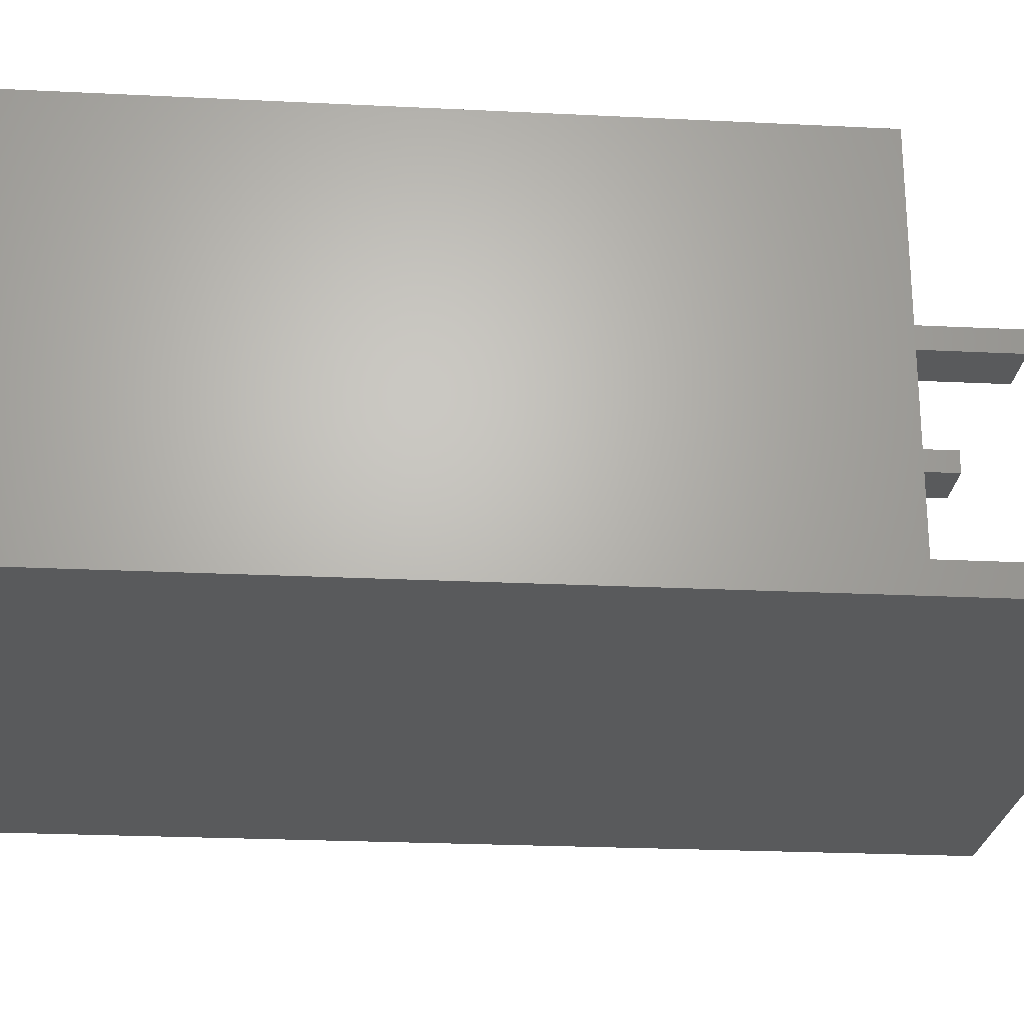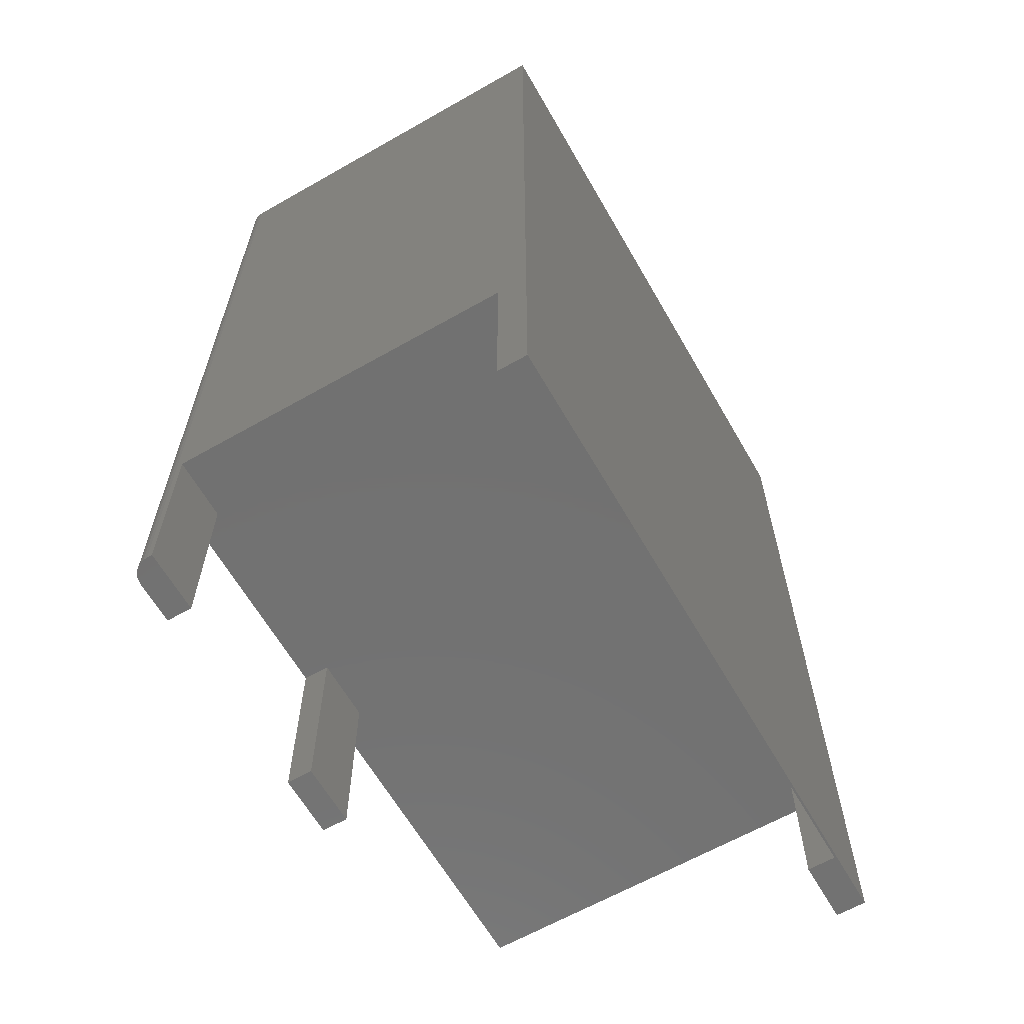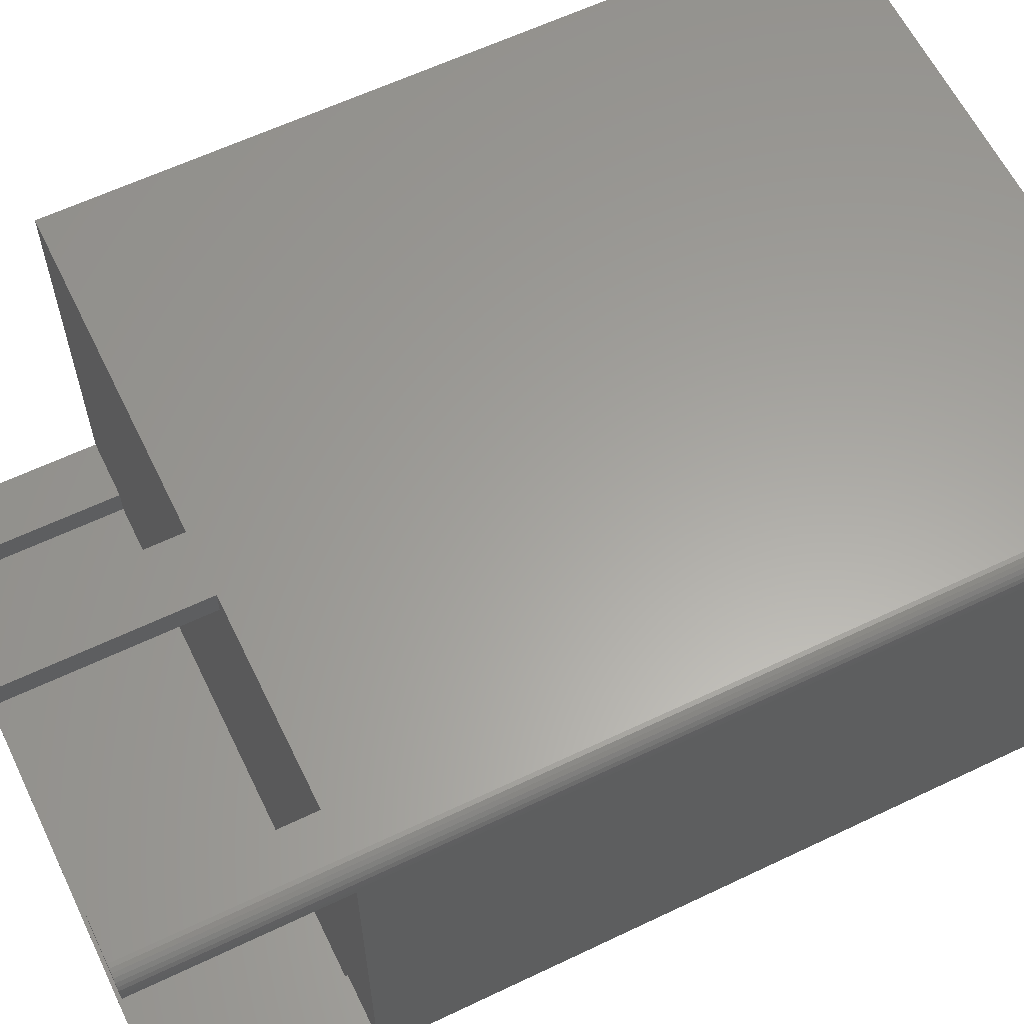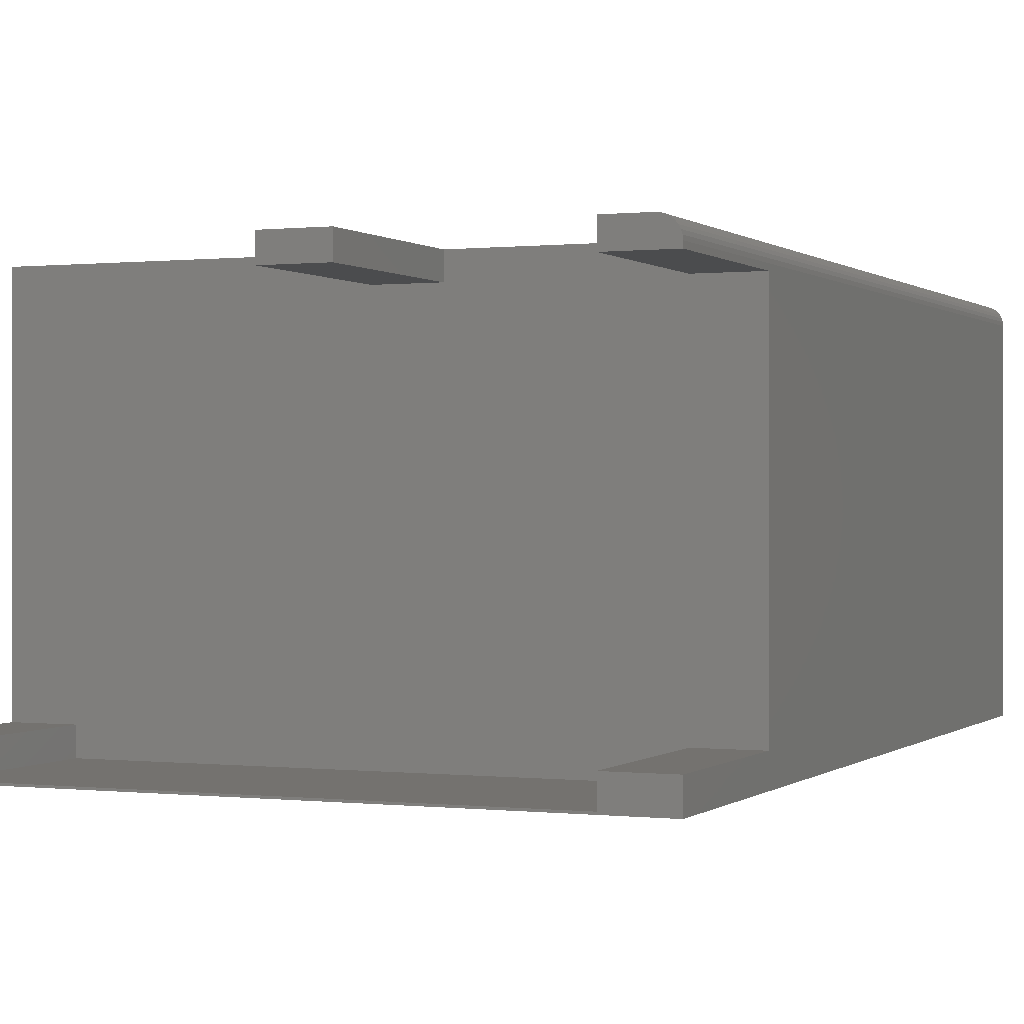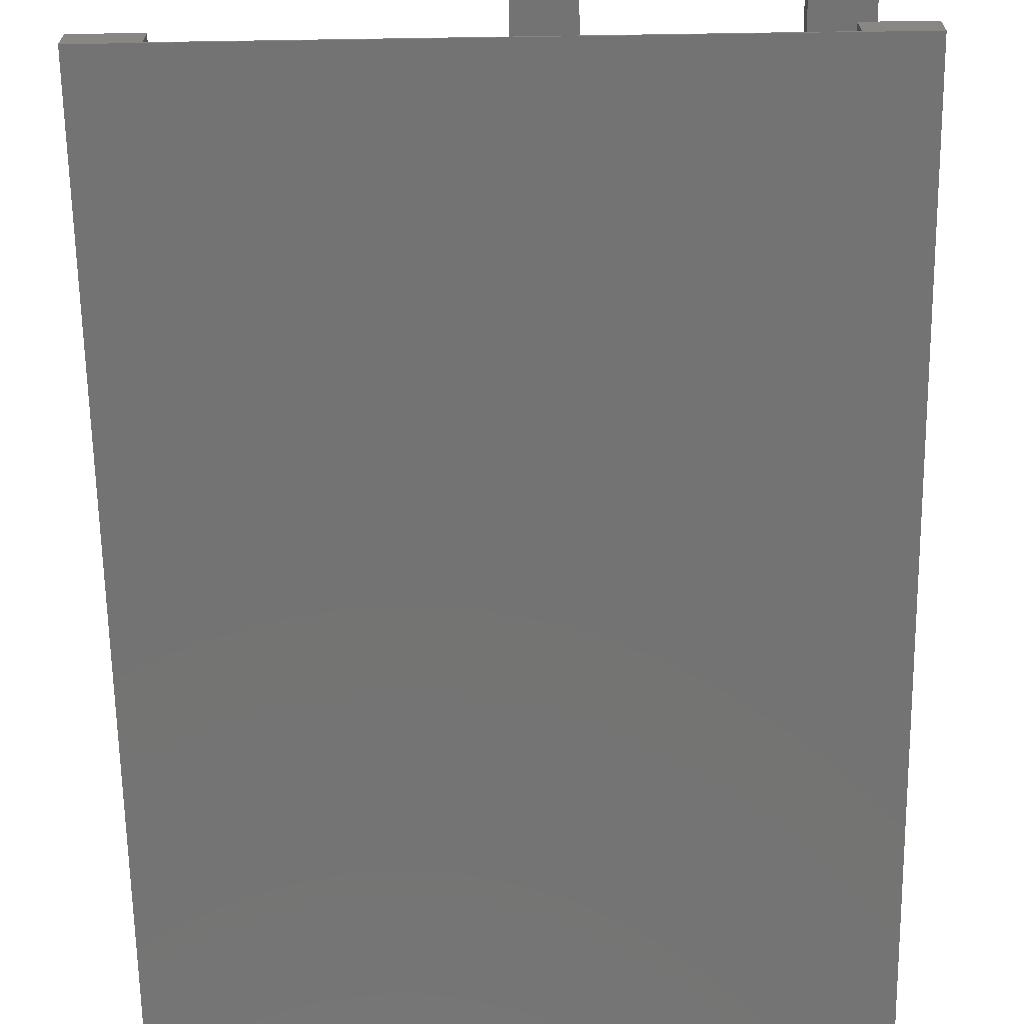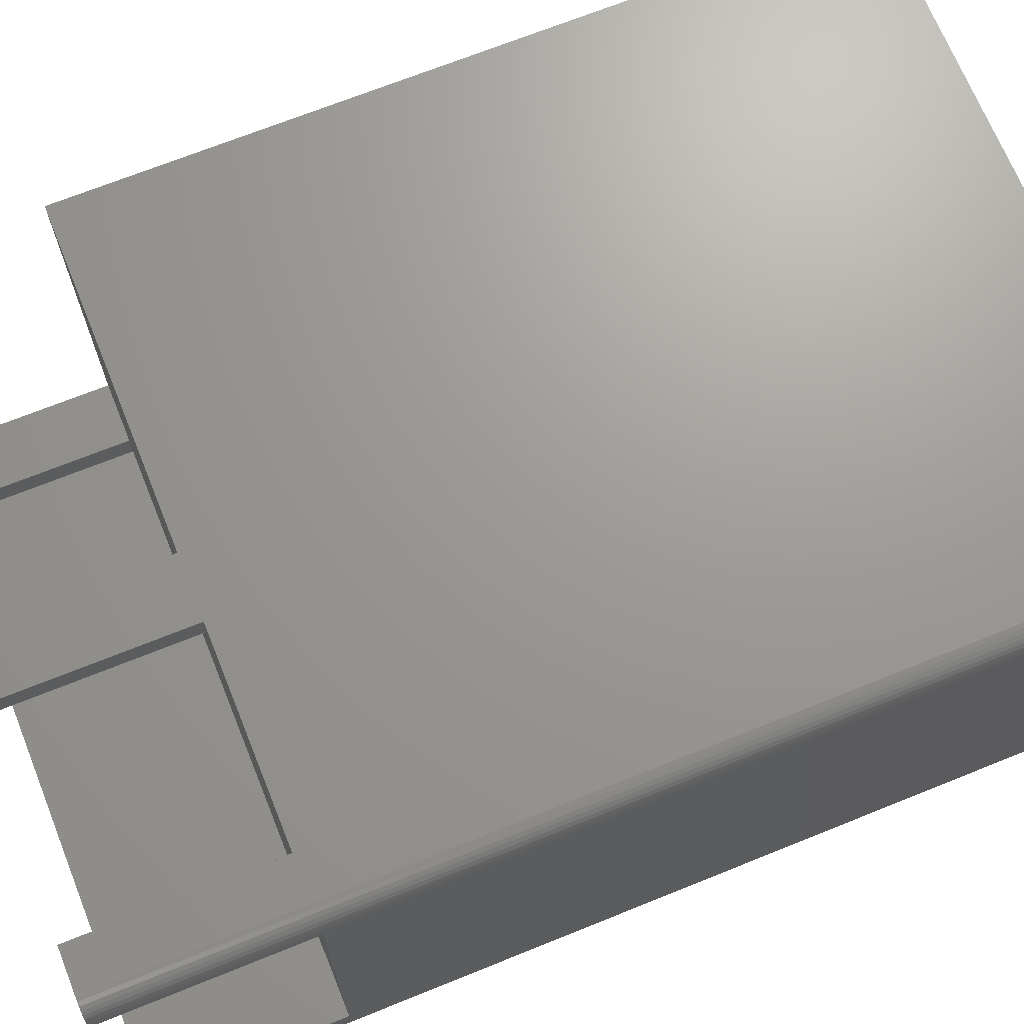
<metadata>
{"format":"stl","ext":"stl","renderer":"f3d","projection":"perspective","resolution":1024,"background":"white","views":[{"elev":-24.0,"azim":-94.7,"up":"+Z"},{"elev":-63.5,"azim":119.9,"up":"+Y"},{"elev":61.4,"azim":64.1,"up":"+Z"},{"elev":0.2,"azim":23.1,"up":"+Z"},{"elev":-65.6,"azim":0.9,"up":"+Z"},{"elev":69.4,"azim":68.0,"up":"+Z"}]}
</metadata>
<code>
# stl→obj: 50 verts, 96 faces
v 0.4668 -0.6016 0.3002
v 0.4668 -0.75 0.3002
v 0.4668 -0.6016 0.3202
v 0.4668 -0.75 0.3202
v 0.3094 -0.75 0.3202
v 0.3094 -0.75 0.3002
v 0.3094 -0.6016 0.3202
v 0.3094 -0.6016 0.3002
v 0.2605 -0.75 0.3002
v 0.2605 -0.75 0.3202
v 0.2605 -0.6016 0.3002
v 0.2605 -0.6016 0.3202
v 0.5156 -0.6016 0.3002
v 0 -0.6016 0.02344
v 0.04885 -0.6016 0.02344
v 0.4668 -0.6016 0.02344
v 0.5156 -0.6016 0.02344
v 0 -0.6016 0.3202
v 0.04885 -0.6016 0.001727
v 0.4668 -0.6016 0.001727
v 0 -0.75 0
v 1.435e-18 -0.75 0.02344
v 1.961e-17 0 0.3202
v 0 0 0
v 0.5156 -0.75 -3.157e-17
v 0.5156 -0.75 0.02344
v 0.5156 0 -3.157e-17
v 0.5156 -0.75 0.3046
v 0.5156 -0.75 0.3002
v 0.5156 0 0.3046
v 0.5 -0.75 0.3202
v 0.5 0 0.3202
v 0.4668 -0.75 0.001727
v 0.04885 -0.75 0.001727
v 0.04885 -0.75 0.02344
v 0.4668 -0.75 0.02344
v 0.511 -0.75 0.3157
v 0.5087 -0.75 0.3176
v 0.506 -0.75 0.319
v 0.503 -0.75 0.3199
v 0.5153 -0.75 0.3077
v 0.5144 -0.75 0.3106
v 0.513 -0.75 0.3133
v 0.511 0 0.3157
v 0.503 0 0.3199
v 0.506 0 0.319
v 0.5087 0 0.3176
v 0.513 0 0.3133
v 0.5144 0 0.3106
v 0.5153 0 0.3077
f 1 2 3
f 3 2 4
f 5 6 7
f 7 6 8
f 9 10 11
f 11 10 12
f 13 14 15
f 13 15 16
f 13 16 17
f 14 13 1
f 14 1 8
f 14 8 11
f 14 11 12
f 14 12 18
f 8 1 7
f 7 1 3
f 19 20 15
f 15 20 16
f 21 22 14
f 18 23 14
f 14 23 24
f 14 24 21
f 25 17 26
f 25 27 17
f 28 29 13
f 17 27 13
f 13 27 30
f 13 30 28
f 3 4 31
f 32 23 18
f 32 18 12
f 32 12 7
f 32 7 3
f 32 3 31
f 7 12 5
f 5 12 10
f 21 25 33
f 21 33 34
f 21 34 35
f 21 35 22
f 33 25 36
f 36 25 26
f 29 28 2
f 37 38 39
f 37 39 40
f 37 40 31
f 4 2 28
f 4 28 41
f 4 41 42
f 4 42 43
f 4 43 37
f 4 37 31
f 9 6 10
f 10 6 5
f 8 6 11
f 11 6 9
f 13 29 1
f 1 29 2
f 16 36 17
f 17 36 26
f 20 33 16
f 16 33 36
f 19 34 20
f 20 34 33
f 35 34 15
f 15 34 19
f 14 22 15
f 15 22 35
f 27 24 30
f 44 32 45
f 44 45 46
f 44 46 47
f 23 32 44
f 23 44 48
f 23 48 49
f 23 49 50
f 23 50 30
f 23 30 24
f 32 31 45
f 45 31 40
f 45 40 46
f 46 40 39
f 46 39 47
f 47 39 38
f 47 38 44
f 44 38 37
f 44 37 48
f 48 37 43
f 48 43 49
f 49 43 42
f 49 42 50
f 50 42 41
f 50 41 30
f 30 41 28
f 24 27 21
f 21 27 25

</code>
